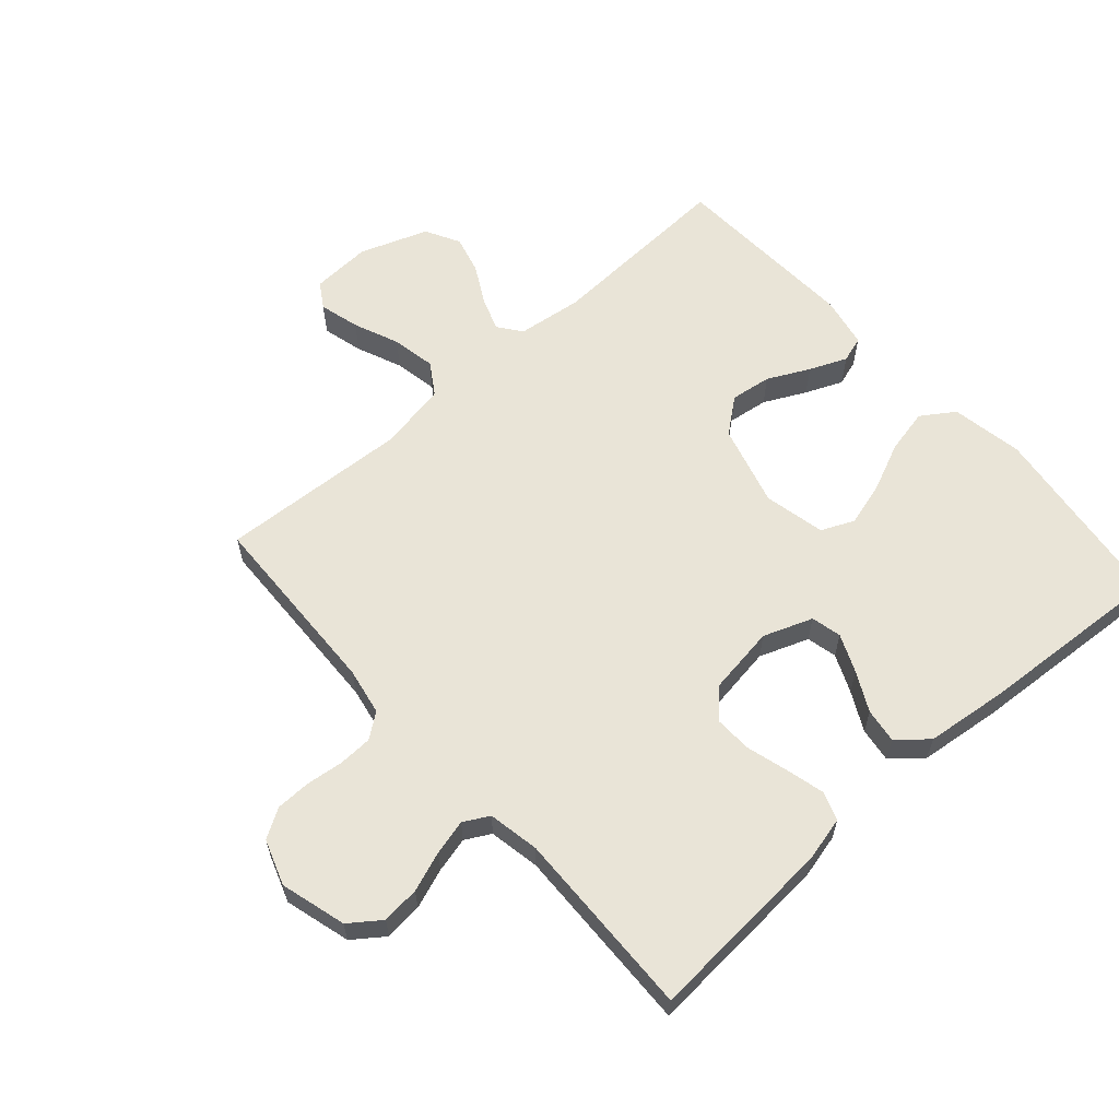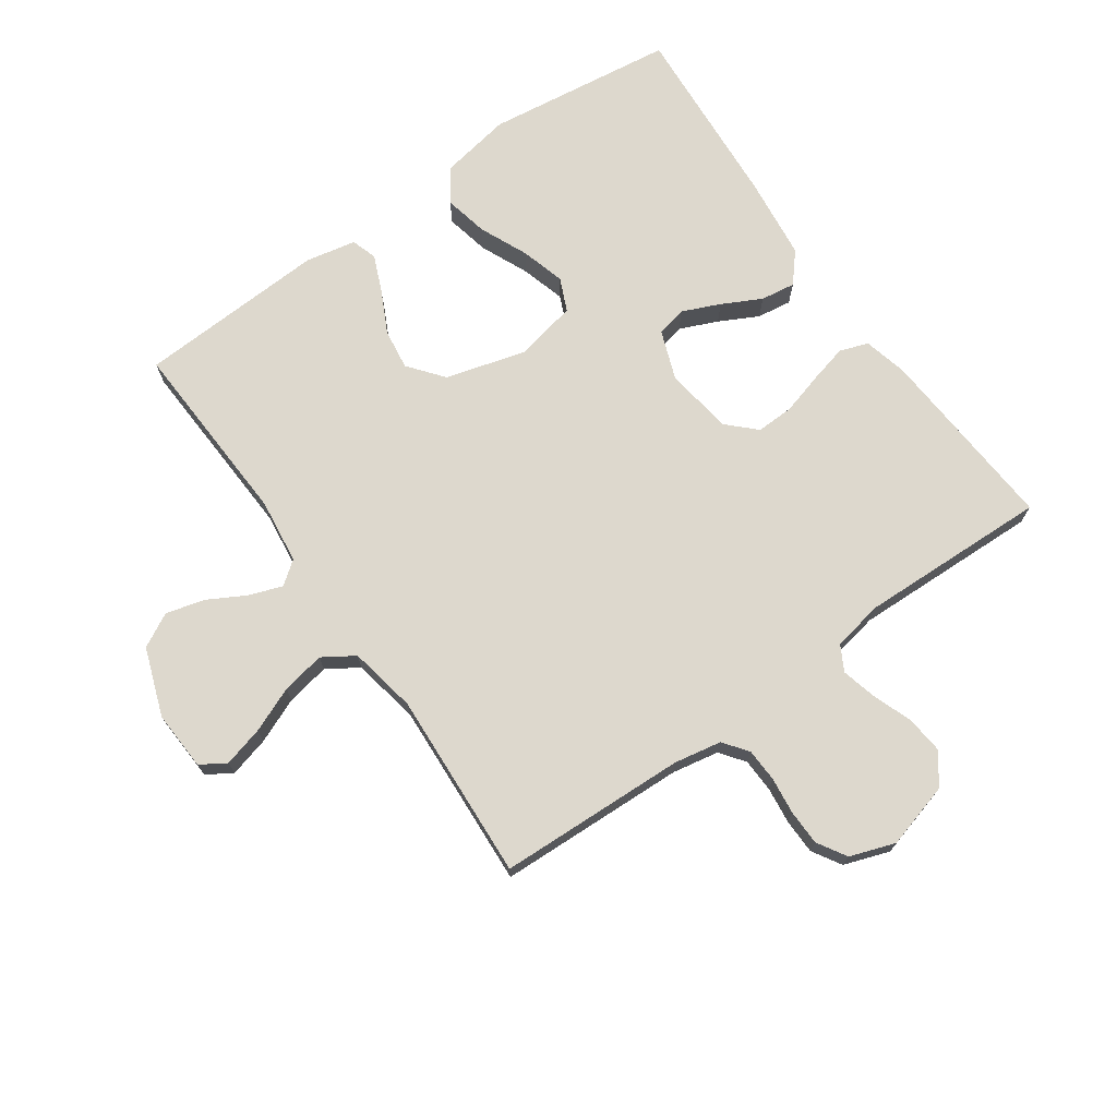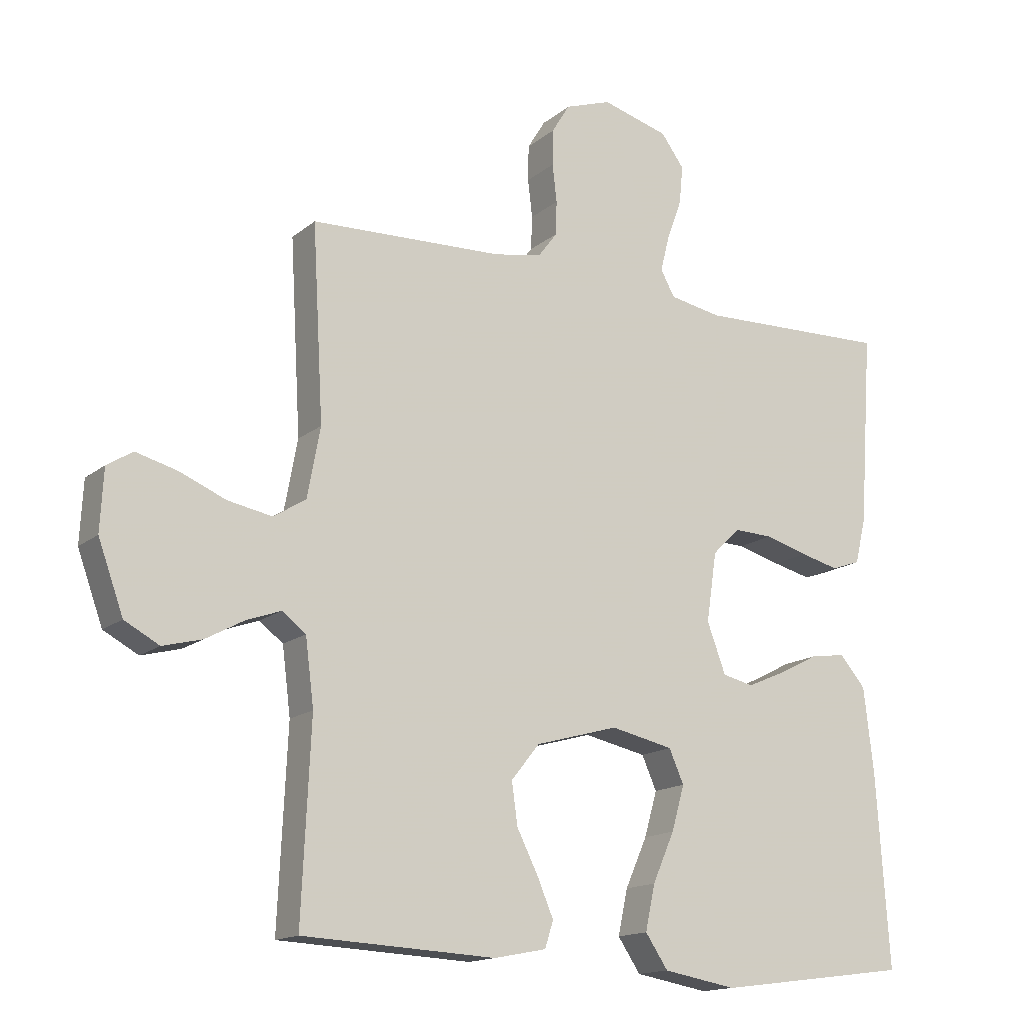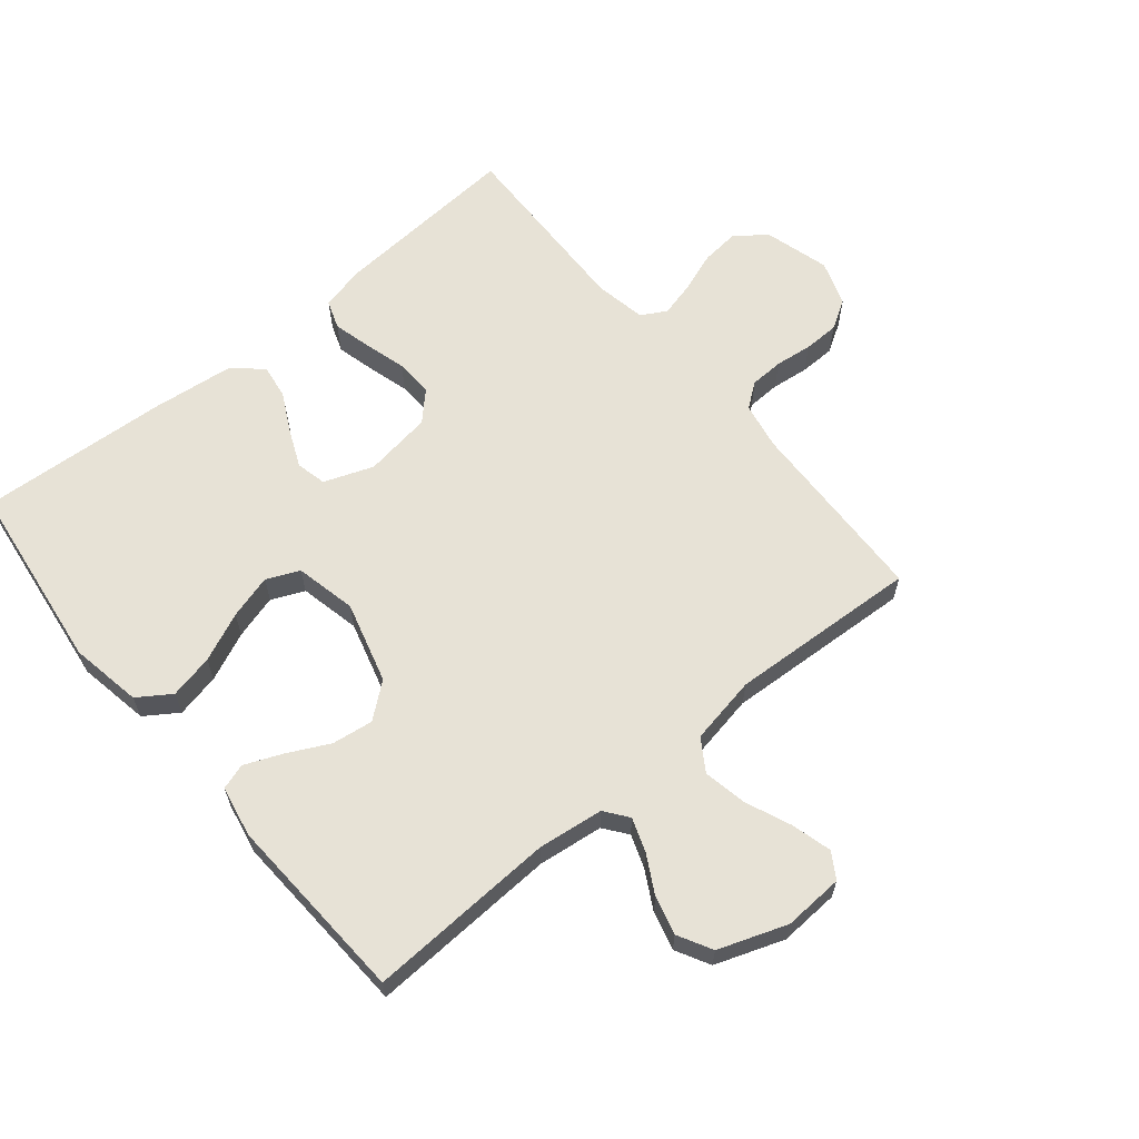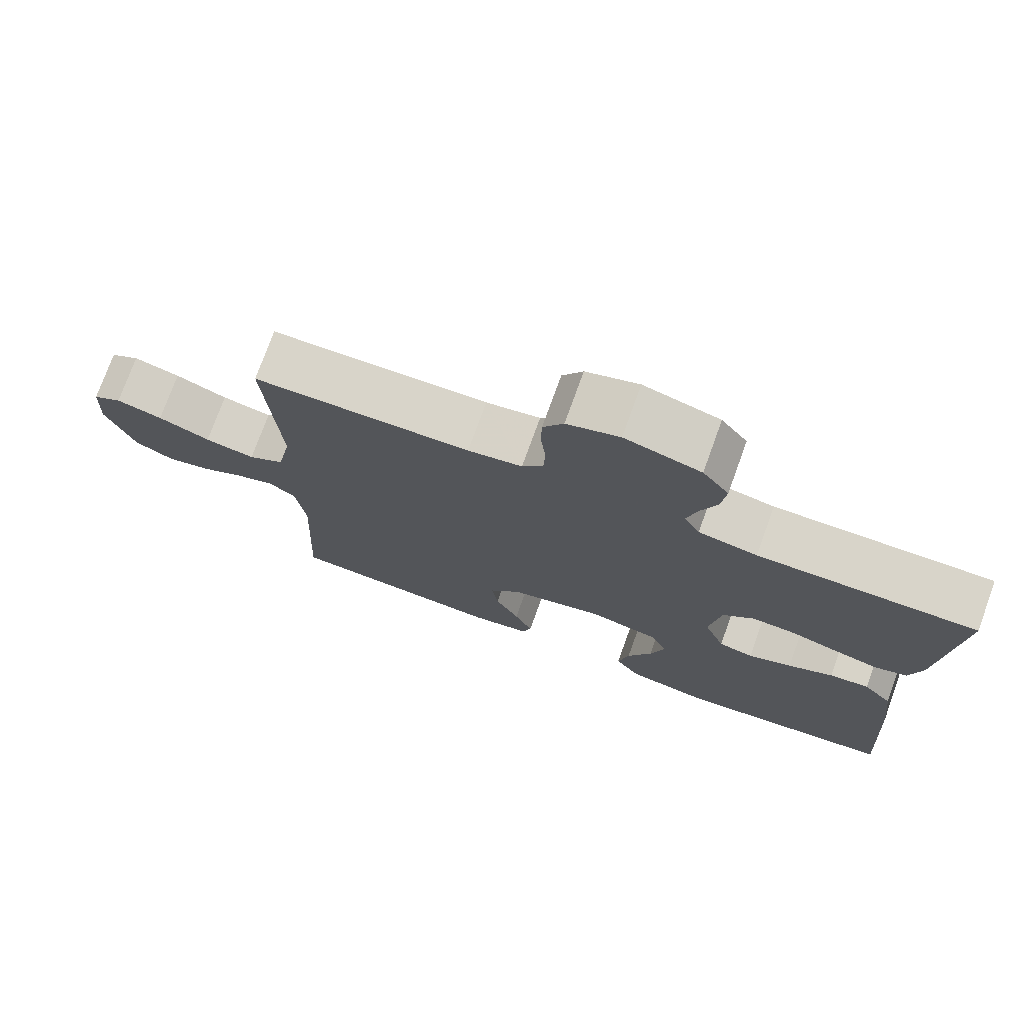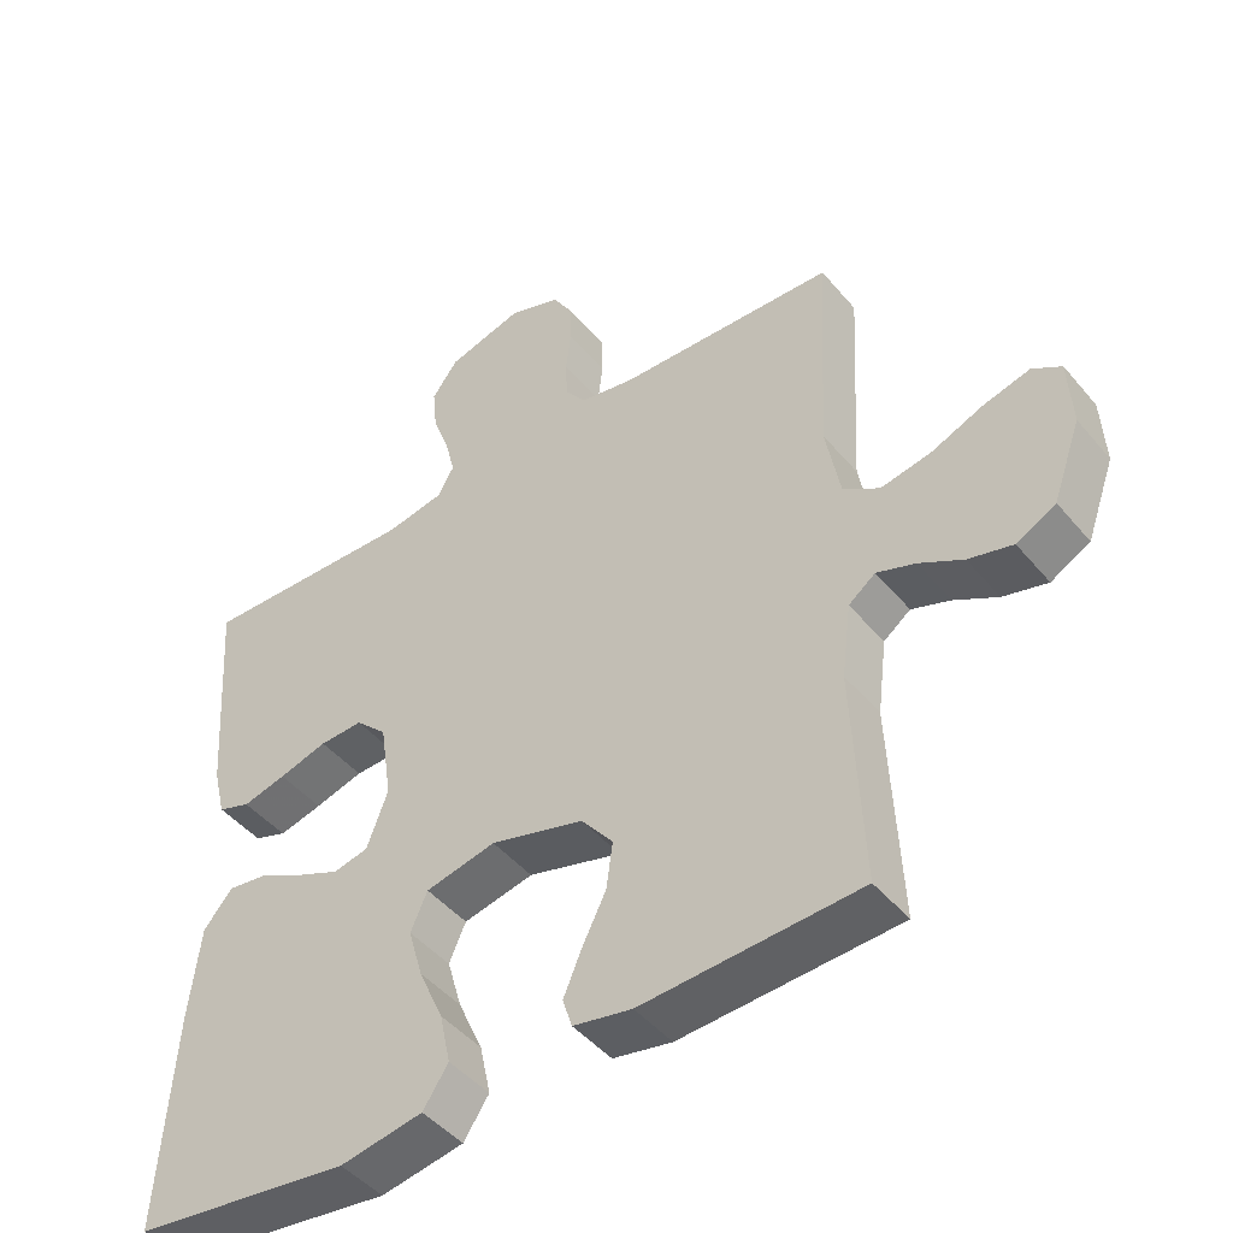
<metadata>
{"format":"obj","ext":"obj","renderer":"f3d","projection":"perspective","resolution":1024,"background":"white","views":[{"elev":61.1,"azim":48.4,"up":"+Y"},{"elev":72.1,"azim":-35.1,"up":"+Y"},{"elev":-15.3,"azim":-31.5,"up":"+Z"},{"elev":62.9,"azim":-129.7,"up":"+Y"},{"elev":75.3,"azim":19.9,"up":"+Z"},{"elev":-46.0,"azim":-142.7,"up":"+Z"}]}
</metadata>
<code>
v -0.5 0.07 -0.5
v -0.486 0.07 -0.2
v -0.499 0.07 -0.097
v -0.536 0.07 -0.069
v -0.589 0.07 -0.088
v -0.649 0.07 -0.121
v -0.71 0.07 -0.137
v -0.764 0.07 -0.108
v -0.803 0.07 0
v -0.798 0.07 0.095
v -0.758 0.07 0.12
v -0.694 0.07 0.103
v -0.622 0.07 0.073
v -0.553 0.07 0.06
v -0.503 0.07 0.092
v -0.483 0.07 0.2
v -0.5 0.07 0.5
v -0.2 0.07 0.511
v -0.125 0.07 0.525
v -0.096 0.07 0.564
v -0.094 0.07 0.617
v -0.101 0.07 0.676
v -0.1 0.07 0.732
v -0.072 0.07 0.778
v 0 0.07 0.803
v 0.104 0.07 0.774
v 0.14 0.07 0.725
v 0.134 0.07 0.665
v 0.111 0.07 0.602
v 0.097 0.07 0.546
v 0.119 0.07 0.506
v 0.2 0.07 0.491
v 0.5 0.07 0.5
v 0.479 0.07 0.2
v 0.462 0.07 0.13
v 0.417 0.07 0.114
v 0.357 0.07 0.129
v 0.29 0.07 0.148
v 0.23 0.07 0.15
v 0.187 0.07 0.108
v 0.171 0.07 0
v 0.2 0.07 -0.078
v 0.248 0.07 -0.089
v 0.308 0.07 -0.063
v 0.37 0.07 -0.031
v 0.425 0.07 -0.023
v 0.465 0.07 -0.07
v 0.48 0.07 -0.2
v 0.5 0.07 -0.5
v 0.2 0.07 -0.539
v 0.086 0.07 -0.519
v 0.051 0.07 -0.467
v 0.066 0.07 -0.397
v 0.1 0.07 -0.32
v 0.12 0.07 -0.25
v 0.097 0.07 -0.198
v 0 0.07 -0.177
v -0.129 0.07 -0.213
v -0.173 0.07 -0.268
v -0.164 0.07 -0.333
v -0.131 0.07 -0.399
v -0.106 0.07 -0.458
v -0.119 0.07 -0.499
v -0.2 0.07 -0.515
v -0.5 0 -0.5
v -0.486 0 -0.2
v -0.499 0 -0.097
v -0.536 0 -0.069
v -0.589 0 -0.088
v -0.649 0 -0.121
v -0.71 0 -0.137
v -0.764 0 -0.108
v -0.803 0 0
v -0.798 0 0.095
v -0.758 0 0.12
v -0.694 0 0.103
v -0.622 0 0.073
v -0.553 0 0.06
v -0.503 0 0.092
v -0.483 0 0.2
v -0.5 0 0.5
v -0.2 0 0.511
v -0.125 0 0.525
v -0.096 0 0.564
v -0.094 0 0.617
v -0.101 0 0.676
v -0.1 0 0.732
v -0.072 0 0.778
v 0 0 0.803
v 0.104 0 0.774
v 0.14 0 0.725
v 0.134 0 0.665
v 0.111 0 0.602
v 0.097 0 0.546
v 0.119 0 0.506
v 0.2 0 0.491
v 0.5 0 0.5
v 0.479 0 0.2
v 0.462 0 0.13
v 0.417 0 0.114
v 0.357 0 0.129
v 0.29 0 0.148
v 0.23 0 0.15
v 0.187 0 0.108
v 0.171 0 0
v 0.2 0 -0.078
v 0.248 0 -0.089
v 0.308 0 -0.063
v 0.37 0 -0.031
v 0.425 0 -0.023
v 0.465 0 -0.07
v 0.48 0 -0.2
v 0.5 0 -0.5
v 0.2 0 -0.539
v 0.086 0 -0.519
v 0.051 0 -0.467
v 0.066 0 -0.397
v 0.1 0 -0.32
v 0.12 0 -0.25
v 0.097 0 -0.198
v 0 0 -0.177
v -0.129 0 -0.213
v -0.173 0 -0.268
v -0.164 0 -0.333
v -0.131 0 -0.399
v -0.106 0 -0.458
v -0.119 0 -0.499
v -0.2 0 -0.515
f 63 64 1 2
f 60 61 62 63
f 60 63 2 3
f 59 60 3 4
f 58 59 4
f 57 58 4
f 51 52 53 54
f 51 54 55
f 50 51 55
f 49 50 55
f 48 49 55 56
f 44 45 46 47
f 43 44 47 48
f 42 43 48 56
f 35 36 37 38
f 33 34 35 38
f 32 33 38 39
f 31 32 39 40
f 26 27 28 29
f 26 29 30
f 25 26 30
f 24 25 30
f 21 22 23 24
f 20 21 24 30
f 19 20 30 31
f 16 17 18
f 15 16 18 19
f 10 11 12 13
f 10 13 14
f 9 10 14
f 8 9 14
f 5 6 7 8
f 4 5 8 14
f 57 4 14 15
f 41 42 56 57
f 31 40 41 57
f 15 19 31 57
f 66 65 128 127
f 127 126 125 124
f 67 66 127 124
f 68 67 124 123
f 68 123 122
f 68 122 121
f 118 117 116 115
f 119 118 115
f 119 115 114
f 119 114 113
f 120 119 113 112
f 111 110 109 108
f 112 111 108 107
f 120 112 107 106
f 102 101 100 99
f 102 99 98 97
f 103 102 97 96
f 104 103 96 95
f 93 92 91 90
f 94 93 90
f 94 90 89
f 94 89 88
f 88 87 86 85
f 94 88 85 84
f 95 94 84 83
f 82 81 80
f 83 82 80 79
f 77 76 75 74
f 78 77 74
f 78 74 73
f 78 73 72
f 72 71 70 69
f 78 72 69 68
f 79 78 68 121
f 121 120 106 105
f 121 105 104 95
f 121 95 83 79
f 1 65 66 2
f 2 66 67 3
f 3 67 68 4
f 4 68 69 5
f 5 69 70 6
f 6 70 71 7
f 7 71 72 8
f 8 72 73 9
f 9 73 74 10
f 10 74 75 11
f 11 75 76 12
f 12 76 77 13
f 13 77 78 14
f 14 78 79 15
f 15 79 80 16
f 16 80 81 17
f 17 81 82 18
f 18 82 83 19
f 19 83 84 20
f 20 84 85 21
f 21 85 86 22
f 22 86 87 23
f 23 87 88 24
f 24 88 89 25
f 25 89 90 26
f 26 90 91 27
f 27 91 92 28
f 28 92 93 29
f 29 93 94 30
f 30 94 95 31
f 31 95 96 32
f 32 96 97 33
f 33 97 98 34
f 34 98 99 35
f 35 99 100 36
f 36 100 101 37
f 37 101 102 38
f 38 102 103 39
f 39 103 104 40
f 40 104 105 41
f 41 105 106 42
f 42 106 107 43
f 43 107 108 44
f 44 108 109 45
f 45 109 110 46
f 46 110 111 47
f 47 111 112 48
f 48 112 113 49
f 49 113 114 50
f 50 114 115 51
f 51 115 116 52
f 52 116 117 53
f 53 117 118 54
f 54 118 119 55
f 55 119 120 56
f 56 120 121 57
f 57 121 122 58
f 58 122 123 59
f 59 123 124 60
f 60 124 125 61
f 61 125 126 62
f 62 126 127 63
f 63 127 128 64
f 64 128 65 1

</code>
